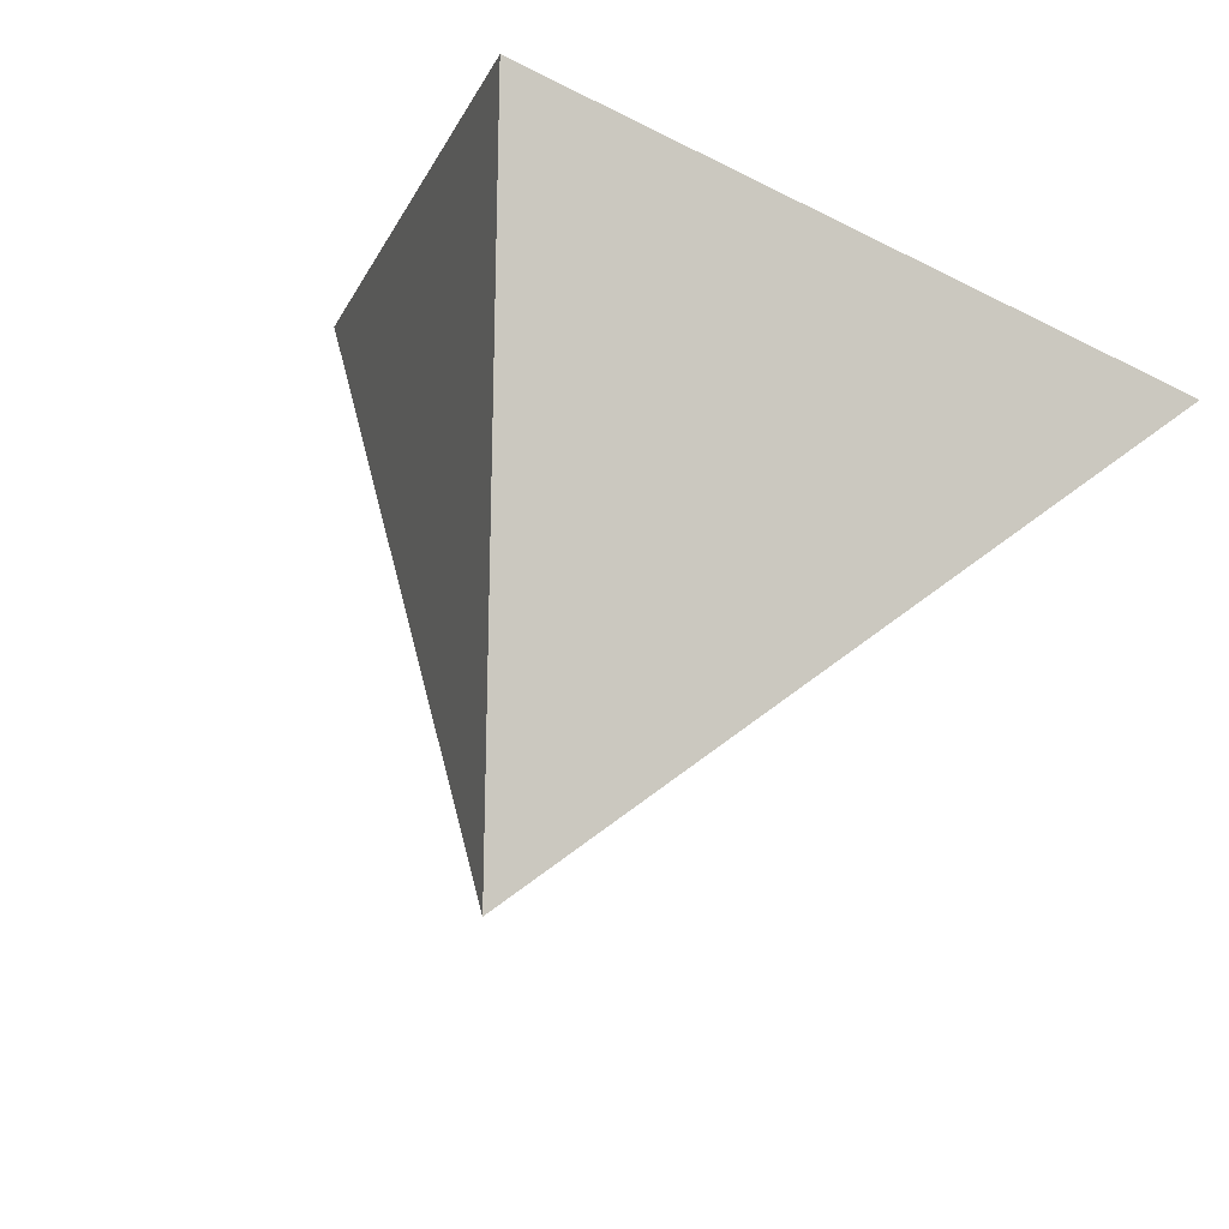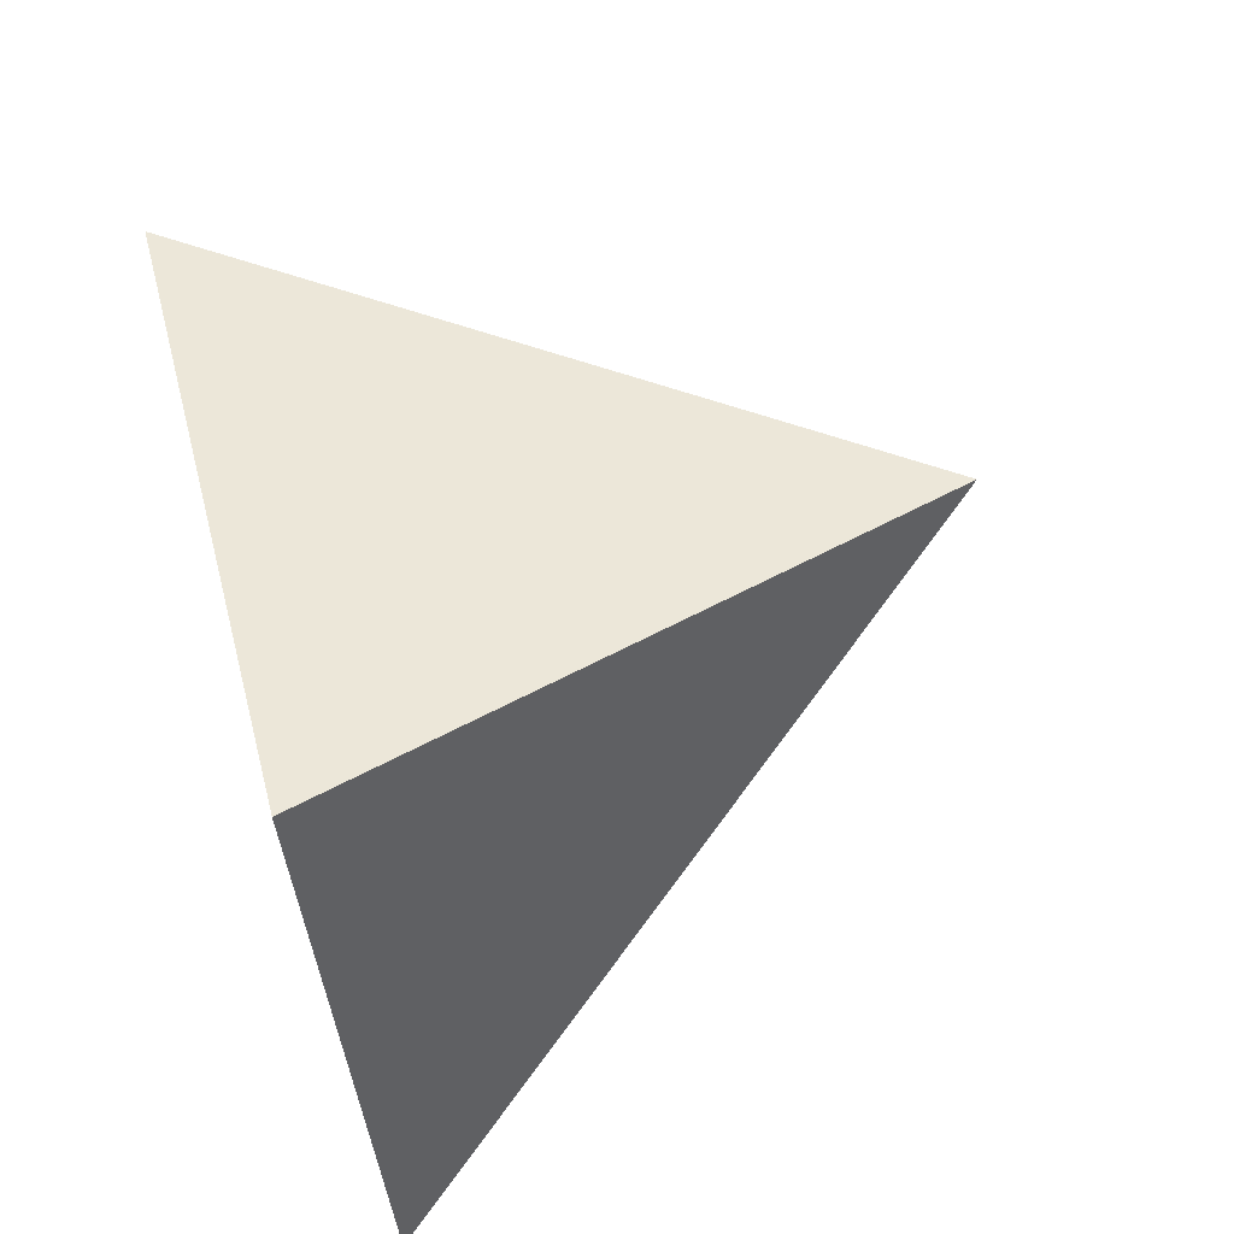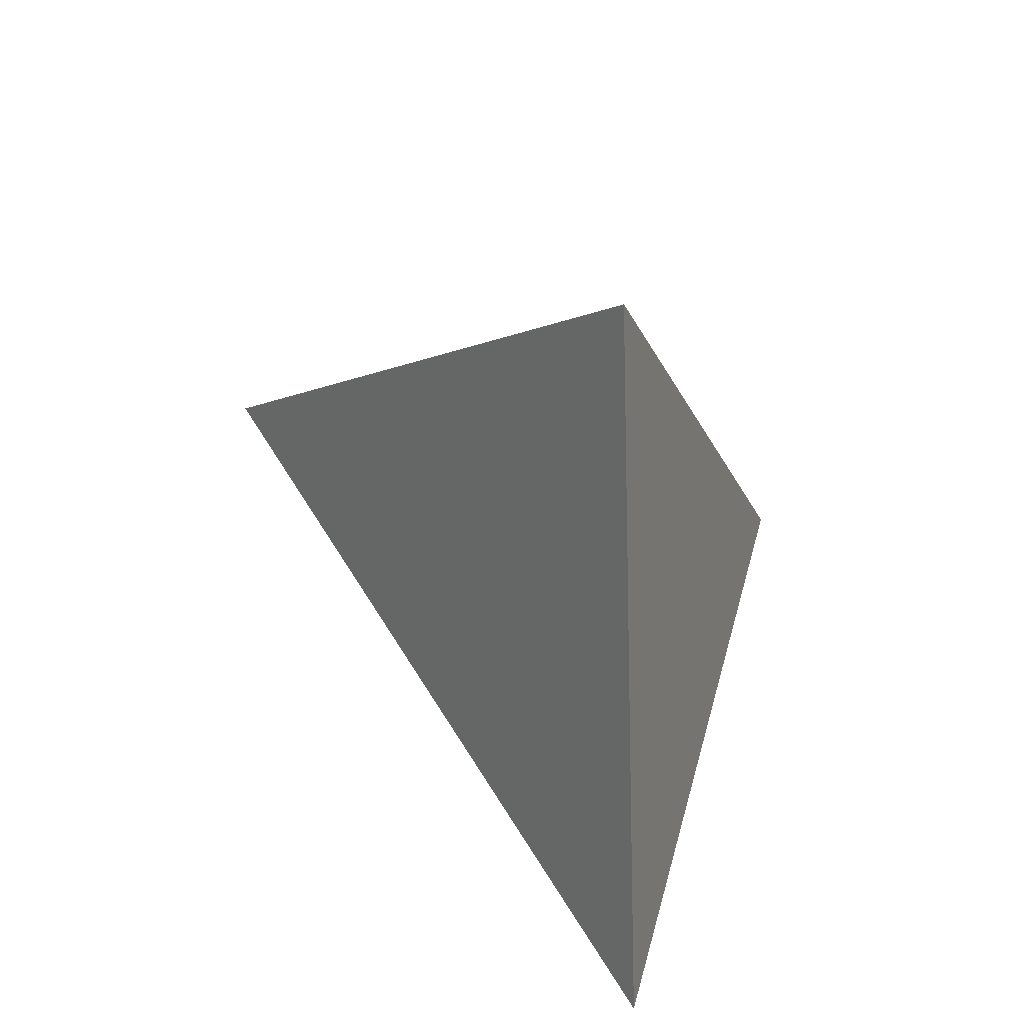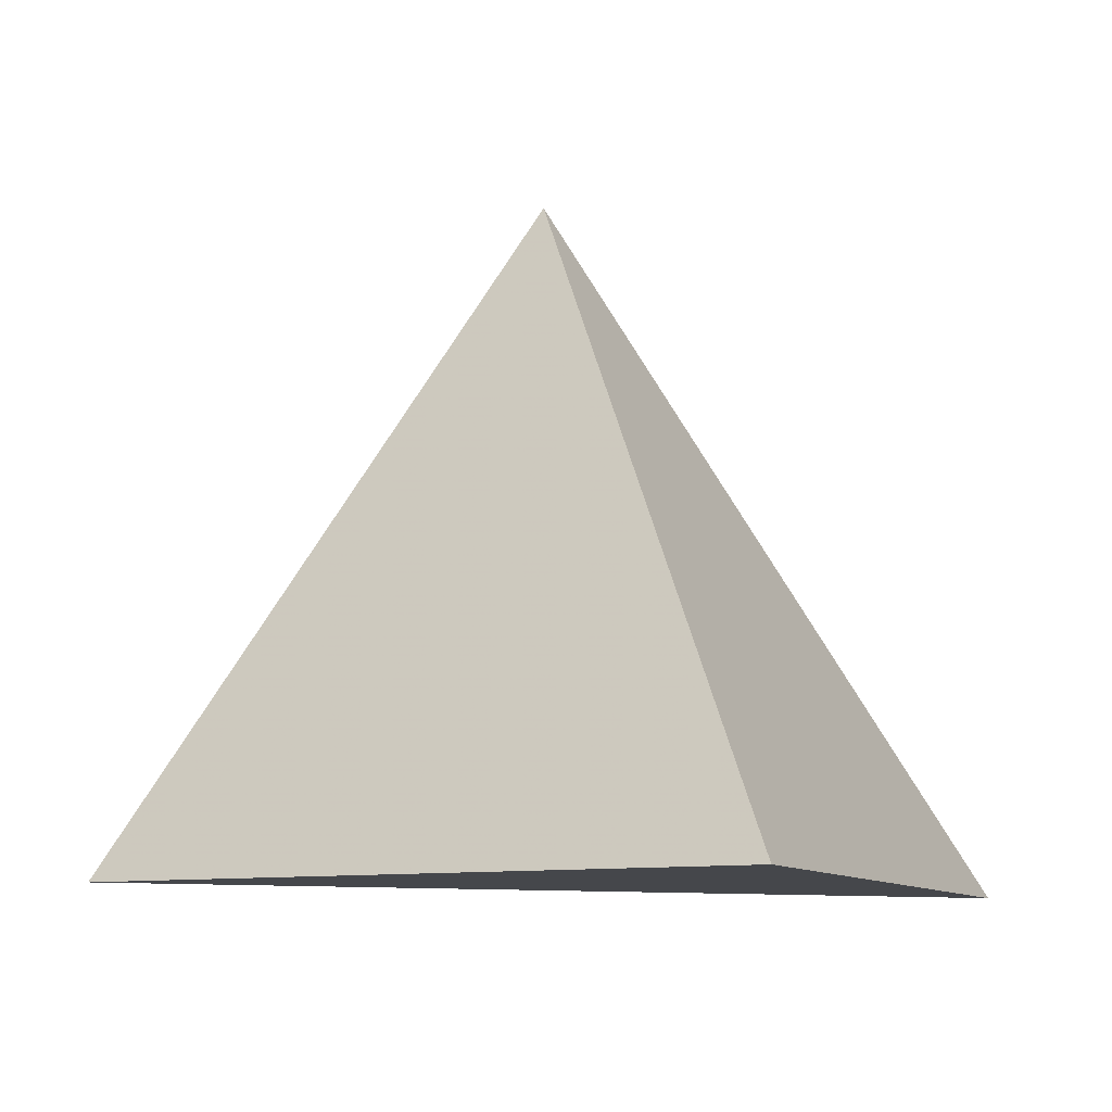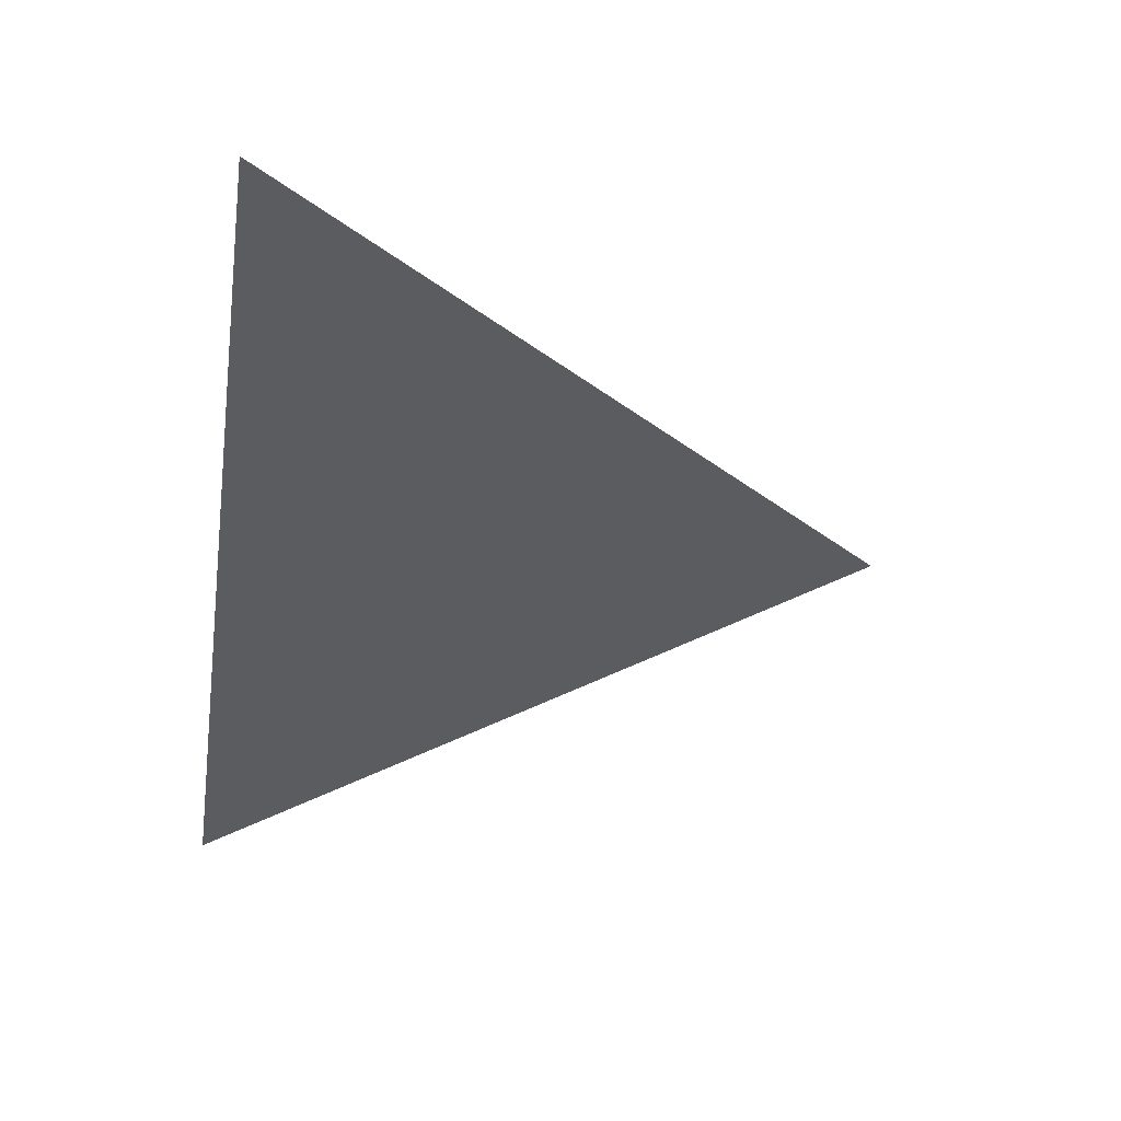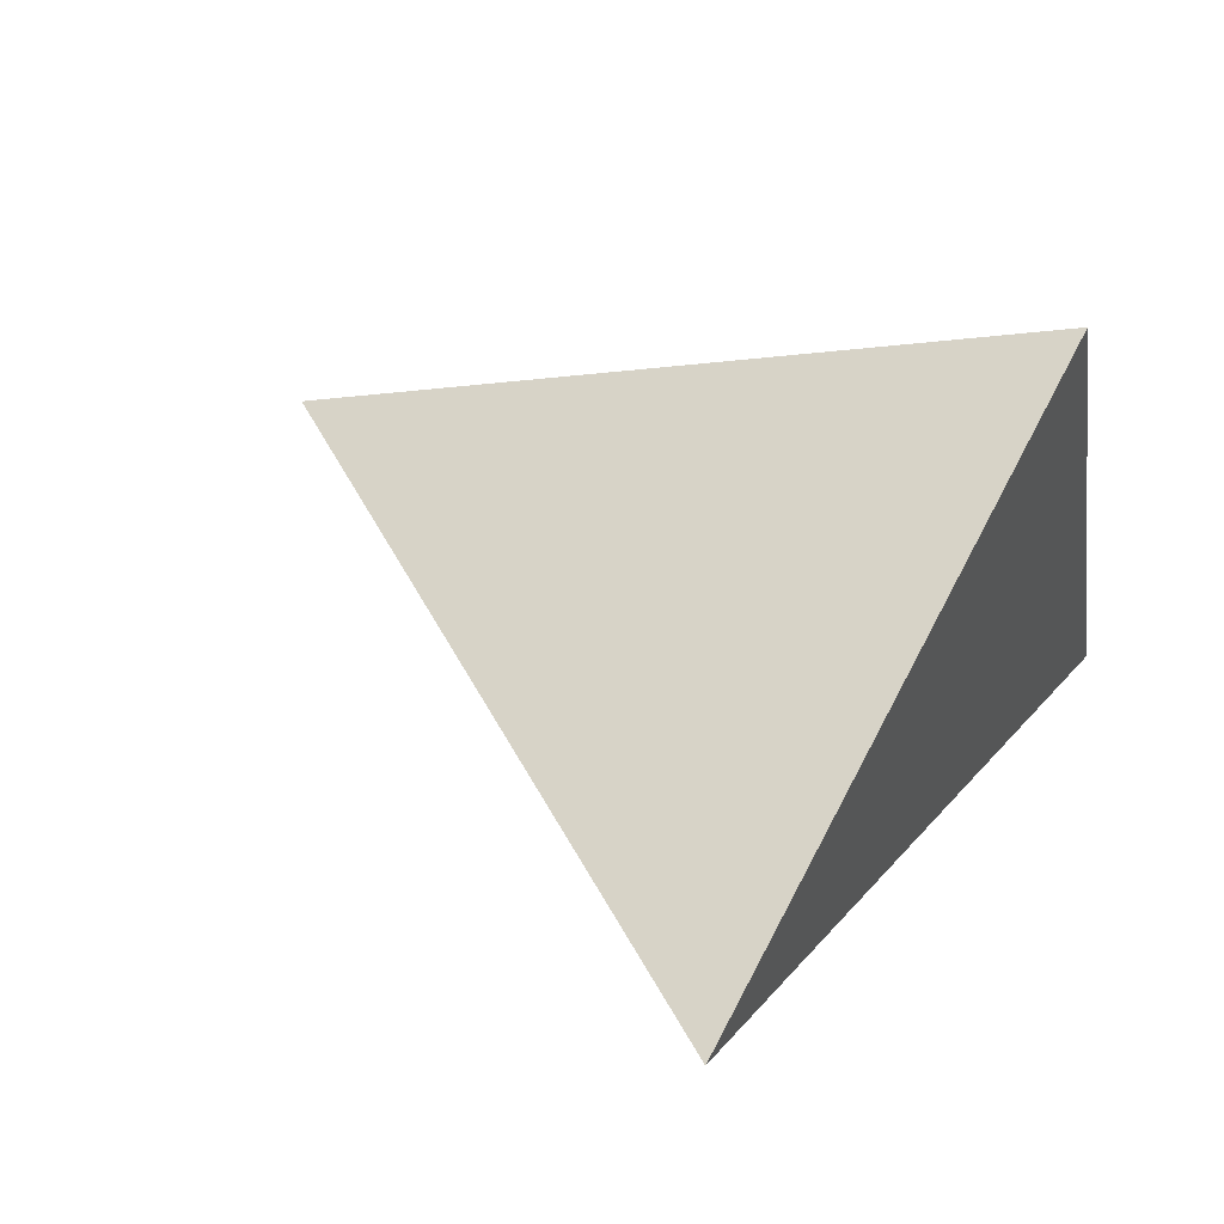
<metadata>
{"format":"obj","ext":"obj","renderer":"f3d","projection":"perspective","resolution":1024,"background":"white","views":[{"elev":69.4,"azim":19.5,"up":"+Y"},{"elev":67.7,"azim":-105.2,"up":"+Y"},{"elev":52.9,"azim":86.9,"up":"+Z"},{"elev":-10.5,"azim":-173.6,"up":"+Z"},{"elev":-67.8,"azim":-98.9,"up":"+Y"},{"elev":49.4,"azim":119.5,"up":"+Y"}]}
</metadata>
<code>
v 10 0 0
v -20 10 0
v -30 -20 0
v -10 0 30
f 1 2 3
f 1 2 4
f 1 3 4
f 3 2 4

</code>
